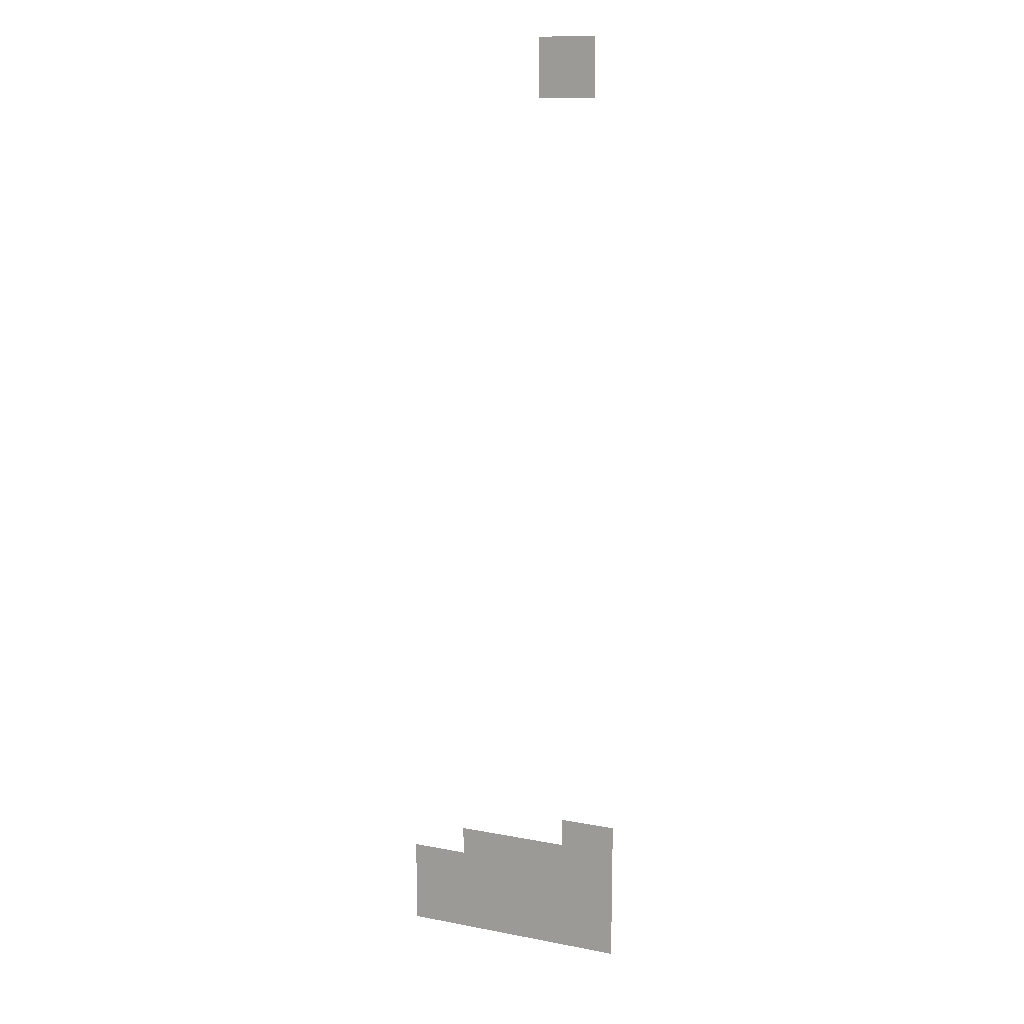
<metadata>
{"format":"obj","ext":"obj","renderer":"f3d","projection":"perspective","resolution":1024,"background":"white","views":[{"elev":13.5,"azim":23.1,"up":"+Y"}]}
</metadata>
<code>
v -26.24 -8.32 0
v -26.88 -8.32 0
v -26.88 -7.68 0
v -26.24 -7.68 0
v -26.88 -8.32 0
v -27.52 -8.32 0
v -27.52 -7.68 0
v -26.88 -7.68 0
v -26.24 -8.96 0
v -26.88 -8.96 0
v -26.88 -8.32 0
v -26.24 -8.32 0
v -26.88 -8.96 0
v -27.52 -8.96 0
v -27.52 -8.32 0
v -26.88 -8.32 0
v -25.6 -26.24 0
v -26.24 -26.24 0
v -26.24 -25.6 0
v -25.6 -25.6 0
v -26.24 -26.24 0
v -26.88 -26.24 0
v -26.88 -25.6 0
v -26.24 -25.6 0
v -25.6 -26.88 0
v -26.24 -26.88 0
v -26.24 -26.24 0
v -25.6 -26.24 0
v -26.24 -26.88 0
v -26.88 -26.88 0
v -26.88 -26.24 0
v -26.24 -26.24 0
v -26.88 -26.88 0
v -27.52 -26.88 0
v -27.52 -26.24 0
v -26.88 -26.24 0
v -27.52 -26.88 0
v -28.16 -26.88 0
v -28.16 -26.24 0
v -27.52 -26.24 0
v -28.16 -26.88 0
v -28.8 -26.88 0
v -28.8 -26.24 0
v -28.16 -26.24 0
v -28.8 -26.88 0
v -29.44 -26.88 0
v -29.44 -26.24 0
v -28.8 -26.24 0
v -25.6 -27.52 0
v -26.24 -27.52 0
v -26.24 -26.88 0
v -25.6 -26.88 0
v -26.24 -27.52 0
v -26.88 -27.52 0
v -26.88 -26.88 0
v -26.24 -26.88 0
v -26.88 -27.52 0
v -27.52 -27.52 0
v -27.52 -26.88 0
v -26.88 -26.88 0
v -27.52 -27.52 0
v -28.16 -27.52 0
v -28.16 -26.88 0
v -27.52 -26.88 0
v -28.16 -27.52 0
v -28.8 -27.52 0
v -28.8 -26.88 0
v -28.16 -26.88 0
v -28.8 -27.52 0
v -29.44 -27.52 0
v -29.44 -26.88 0
v -28.8 -26.88 0
v -29.44 -27.52 0
v -30.08 -27.52 0
v -30.08 -26.88 0
v -29.44 -26.88 0
v -30.08 -27.52 0
v -30.72 -27.52 0
v -30.72 -26.88 0
v -30.08 -26.88 0
v -25.6 -28.16 0
v -26.24 -28.16 0
v -26.24 -27.52 0
v -25.6 -27.52 0
v -26.24 -28.16 0
v -26.88 -28.16 0
v -26.88 -27.52 0
v -26.24 -27.52 0
v -26.88 -28.16 0
v -27.52 -28.16 0
v -27.52 -27.52 0
v -26.88 -27.52 0
v -27.52 -28.16 0
v -28.16 -28.16 0
v -28.16 -27.52 0
v -27.52 -27.52 0
v -28.16 -28.16 0
v -28.8 -28.16 0
v -28.8 -27.52 0
v -28.16 -27.52 0
v -28.8 -28.16 0
v -29.44 -28.16 0
v -29.44 -27.52 0
v -28.8 -27.52 0
v -29.44 -28.16 0
v -30.08 -28.16 0
v -30.08 -27.52 0
v -29.44 -27.52 0
v -30.08 -28.16 0
v -30.72 -28.16 0
v -30.72 -27.52 0
v -30.08 -27.52 0
v -25.6 -28.8 0
v -26.24 -28.8 0
v -26.24 -28.16 0
v -25.6 -28.16 0
v -26.24 -28.8 0
v -26.88 -28.8 0
v -26.88 -28.16 0
v -26.24 -28.16 0
v -26.88 -28.8 0
v -27.52 -28.8 0
v -27.52 -28.16 0
v -26.88 -28.16 0
v -27.52 -28.8 0
v -28.16 -28.8 0
v -28.16 -28.16 0
v -27.52 -28.16 0
v -28.16 -28.8 0
v -28.8 -28.8 0
v -28.8 -28.16 0
v -28.16 -28.16 0
v -28.8 -28.8 0
v -29.44 -28.8 0
v -29.44 -28.16 0
v -28.8 -28.16 0
v -29.44 -28.8 0
v -30.08 -28.8 0
v -30.08 -28.16 0
v -29.44 -28.16 0
v -30.08 -28.8 0
v -30.72 -28.8 0
v -30.72 -28.16 0
v -30.08 -28.16 0
g Ground_mesh_0010
f 1 2 3 4
f 5 6 7 8
f 9 10 11 12
f 13 14 15 16
f 17 18 19 20
f 21 22 23 24
f 25 26 27 28
f 29 30 31 32
f 33 34 35 36
f 37 38 39 40
f 41 42 43 44
f 45 46 47 48
f 49 50 51 52
f 53 54 55 56
f 57 58 59 60
f 61 62 63 64
f 65 66 67 68
f 69 70 71 72
f 73 74 75 76
f 77 78 79 80
f 81 82 83 84
f 85 86 87 88
f 89 90 91 92
f 93 94 95 96
f 97 98 99 100
f 101 102 103 104
f 105 106 107 108
f 109 110 111 112
f 113 114 115 116
f 117 118 119 120
f 121 122 123 124
f 125 126 127 128
f 129 130 131 132
f 133 134 135 136
f 137 138 139 140
f 141 142 143 144

</code>
